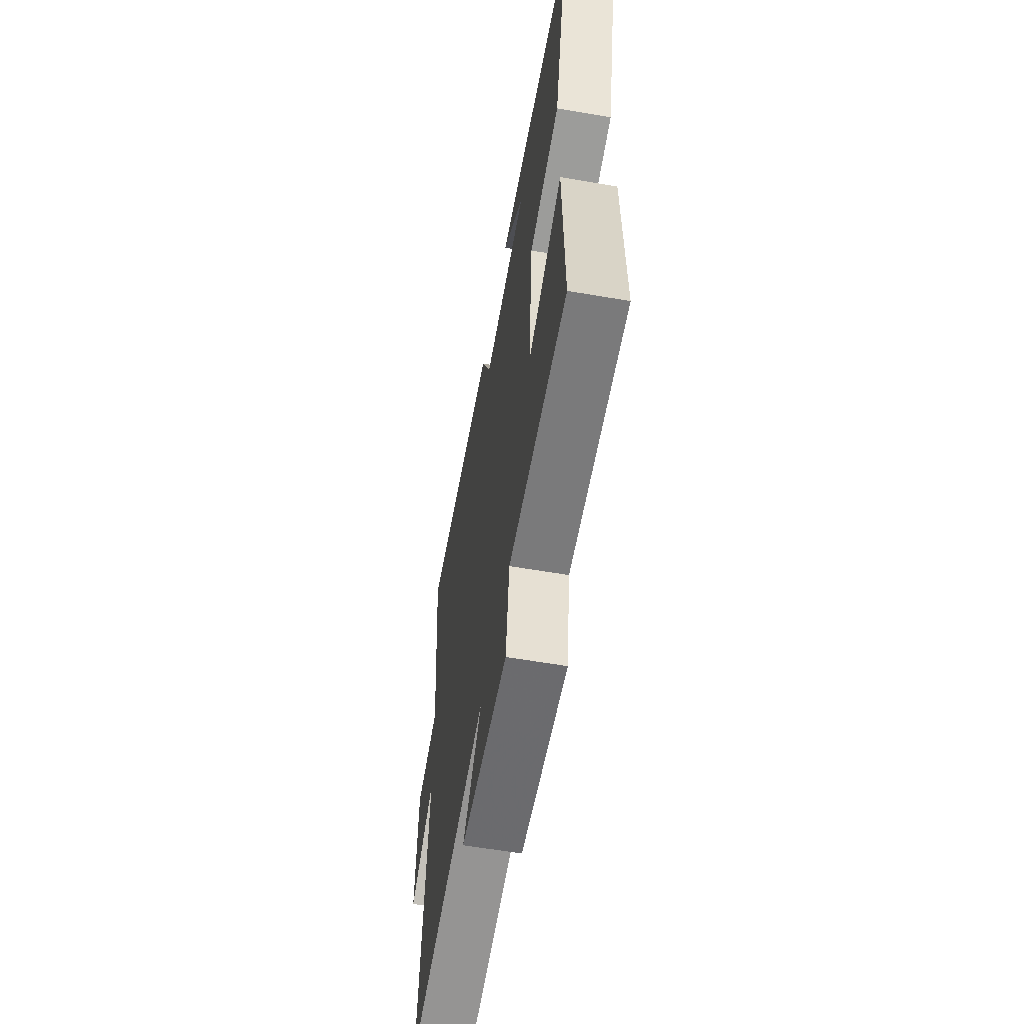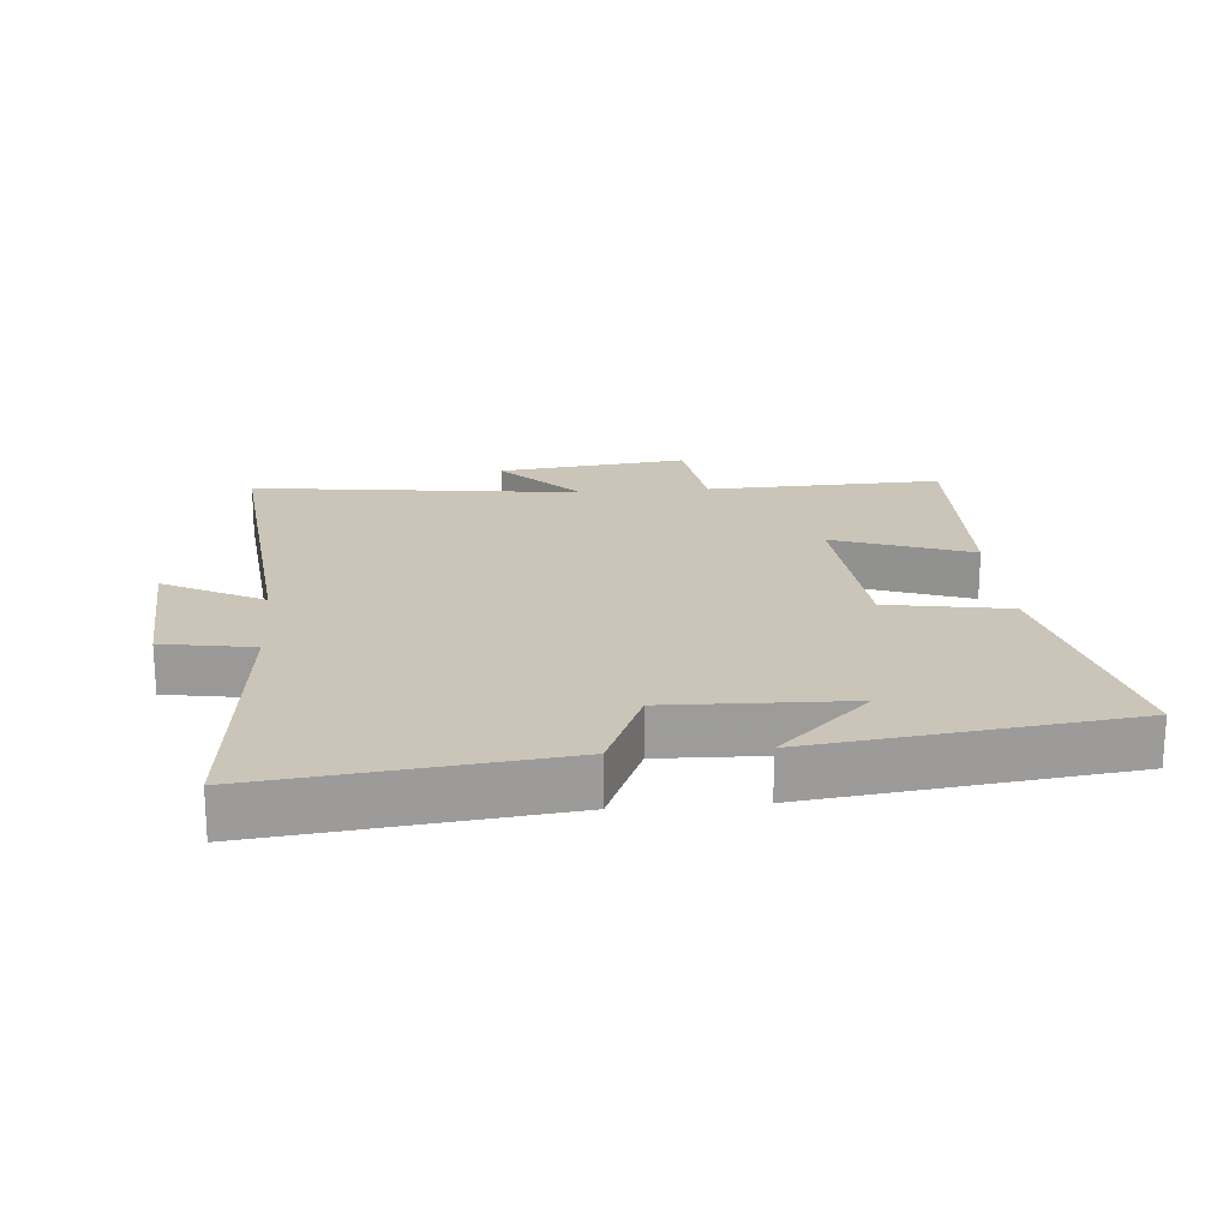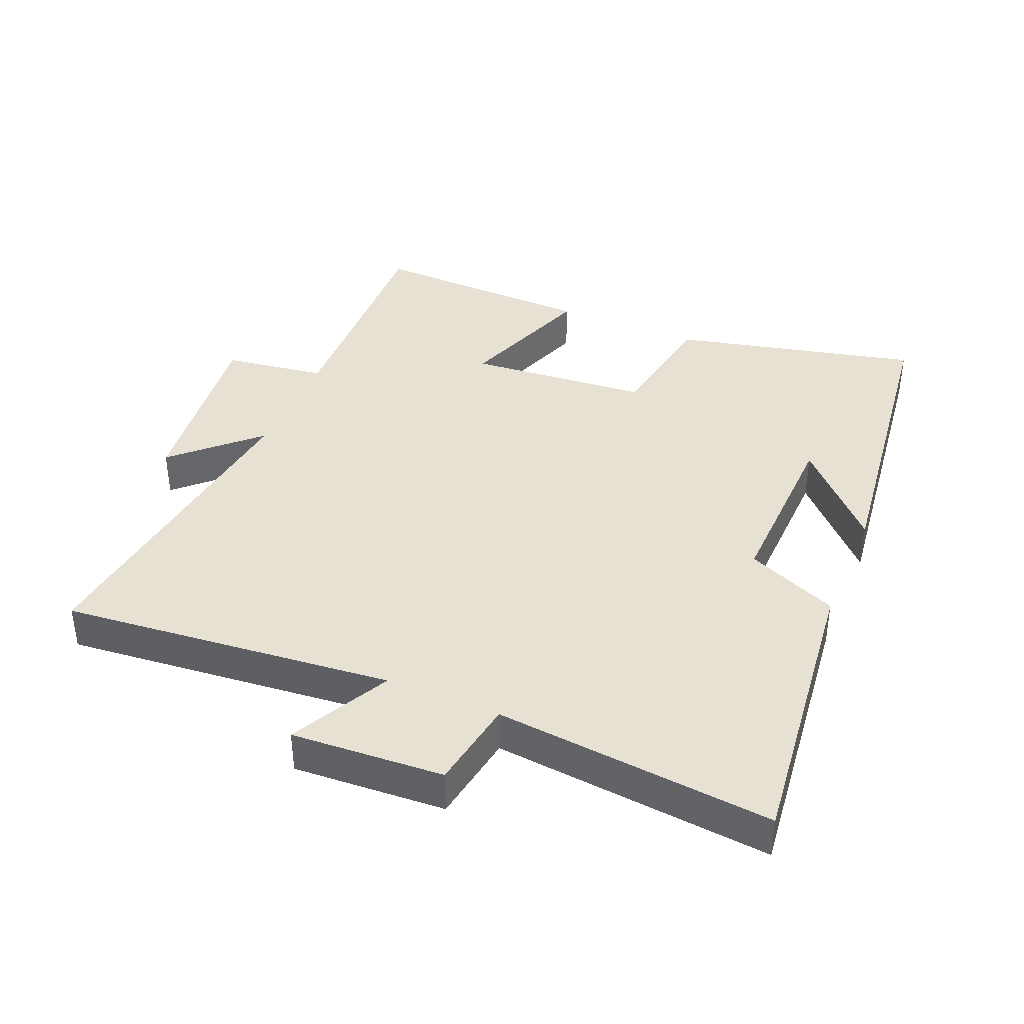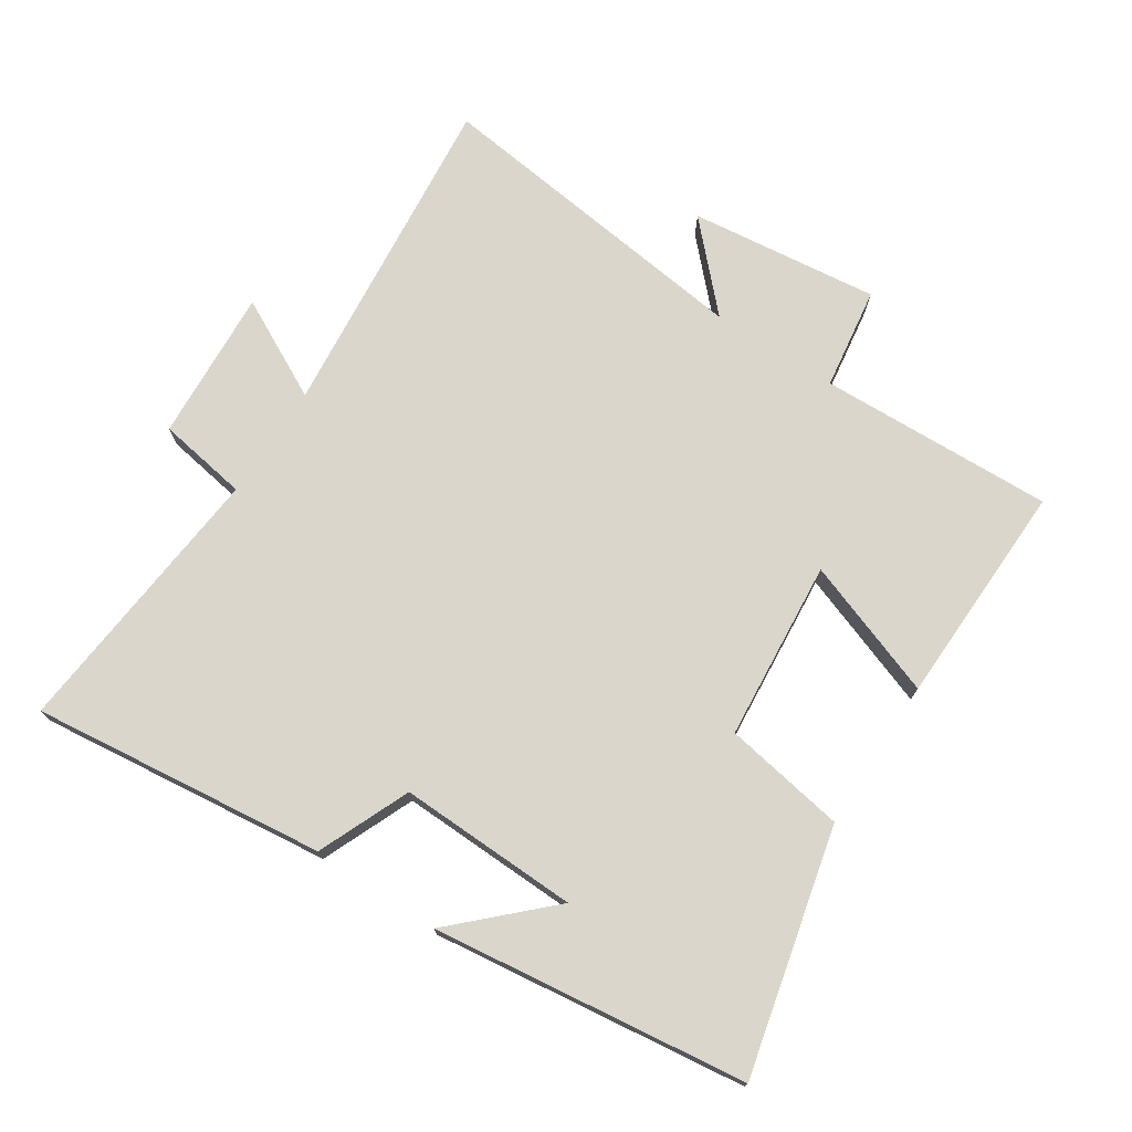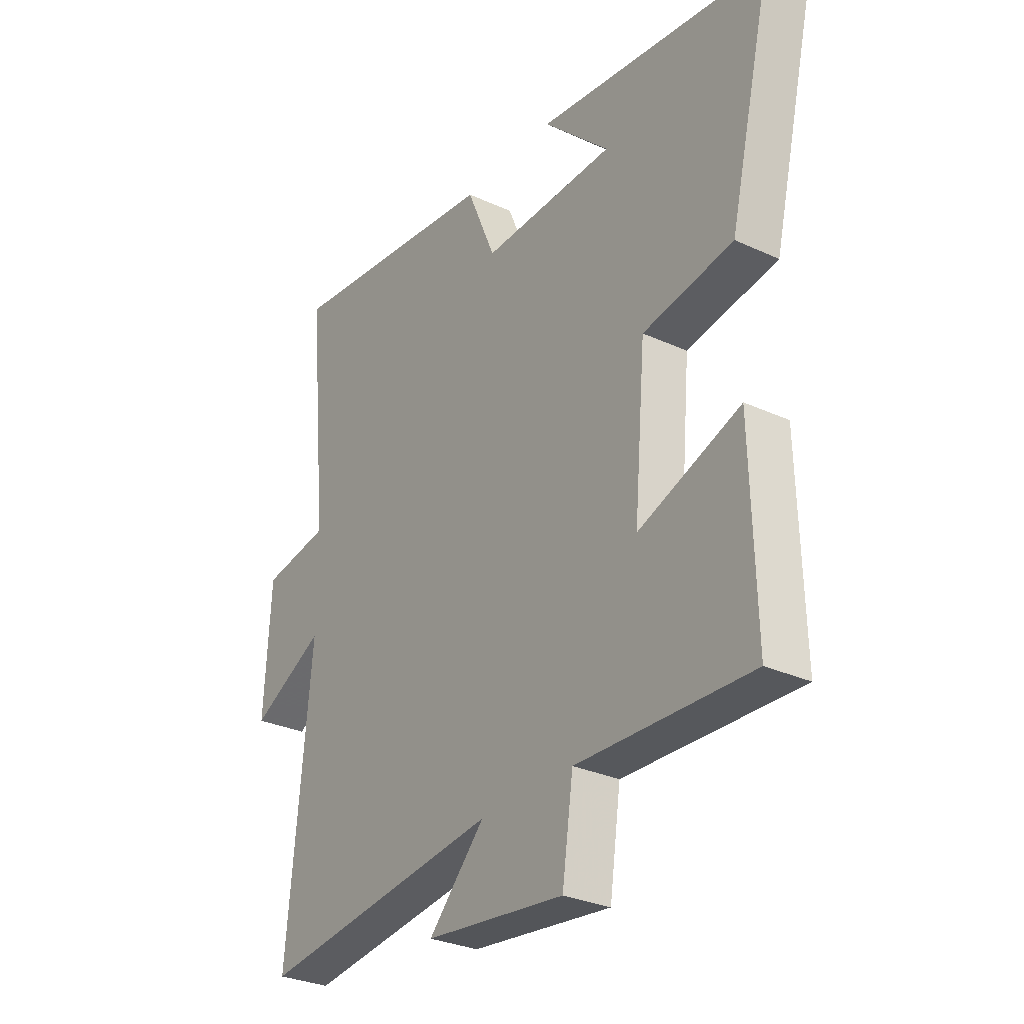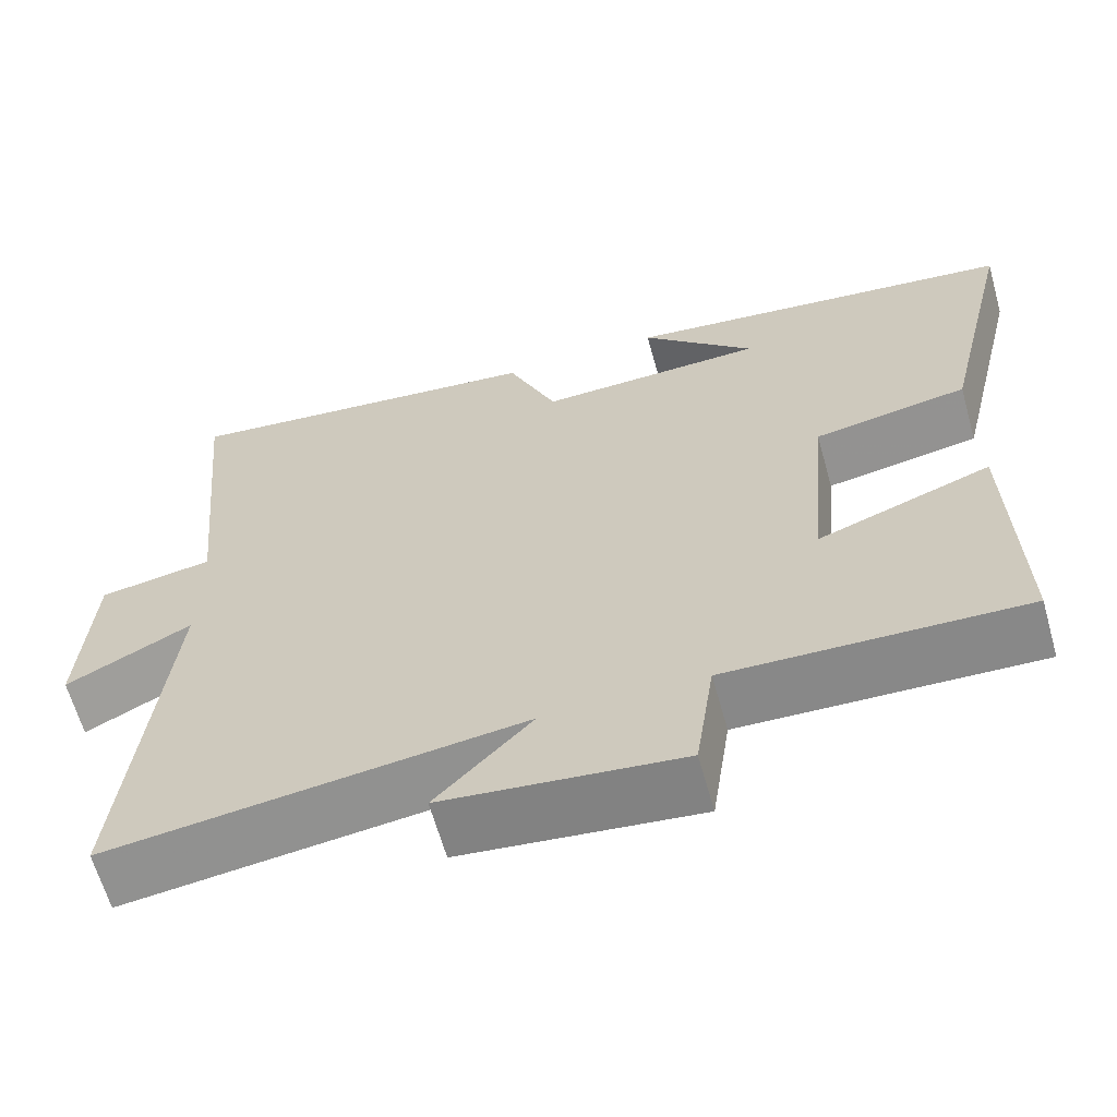
<metadata>
{"format":"obj","ext":"obj","renderer":"f3d","projection":"perspective","resolution":1024,"background":"white","views":[{"elev":-60.2,"azim":80.0,"up":"+Z"},{"elev":20.3,"azim":-4.7,"up":"+Y"},{"elev":39.5,"azim":-67.1,"up":"+Y"},{"elev":73.9,"azim":33.2,"up":"+Y"},{"elev":-29.7,"azim":55.9,"up":"+Z"},{"elev":-63.5,"azim":15.7,"up":"+Z"}]}
</metadata>
<code>
v -0.55 0.07 -0.562
v -0.5 0.07 -0.053
v -0.653 0.07 -0.132
v -0.639 0.07 0.102
v -0.5 0.07 0.125
v -0.541 0.07 0.552
v -0.09 0.07 0.5
v -0.03 0.07 0.359
v 0.246 0.07 0.367
v 0.108 0.07 0.5
v 0.589 0.07 0.439
v 0.5 0.07 0.064
v 0.313 0.07 0.032
v 0.289 0.07 -0.244
v 0.5 0.07 -0.168
v 0.509 0.07 -0.513
v 0.149 0.07 -0.5
v 0.126 0.07 -0.657
v -0.164 0.07 -0.623
v -0.047 0.07 -0.5
v -0.55 0 -0.562
v -0.5 0 -0.053
v -0.653 0 -0.132
v -0.639 0 0.102
v -0.5 0 0.125
v -0.541 0 0.552
v -0.09 0 0.5
v -0.03 0 0.359
v 0.246 0 0.367
v 0.108 0 0.5
v 0.589 0 0.439
v 0.5 0 0.064
v 0.313 0 0.032
v 0.289 0 -0.244
v 0.5 0 -0.168
v 0.509 0 -0.513
v 0.149 0 -0.5
v 0.126 0 -0.657
v -0.164 0 -0.623
v -0.047 0 -0.5
f 17 18 19 20
f 14 15 16 17
f 13 14 17 20
f 11 12 13
f 9 10 11
f 9 11 13
f 20 1 2
f 13 20 2
f 9 13 2
f 8 9 2
f 5 6 7 8
f 3 4 5
f 2 3 5 8
f 40 39 38 37
f 37 36 35 34
f 40 37 34 33
f 33 32 31
f 31 30 29
f 33 31 29
f 22 21 40
f 22 40 33
f 22 33 29
f 22 29 28
f 28 27 26 25
f 25 24 23
f 28 25 23 22
f 1 21 22 2
f 2 22 23 3
f 3 23 24 4
f 4 24 25 5
f 5 25 26 6
f 6 26 27 7
f 7 27 28 8
f 8 28 29 9
f 9 29 30 10
f 10 30 31 11
f 11 31 32 12
f 12 32 33 13
f 13 33 34 14
f 14 34 35 15
f 15 35 36 16
f 16 36 37 17
f 17 37 38 18
f 18 38 39 19
f 19 39 40 20
f 20 40 21 1

</code>
